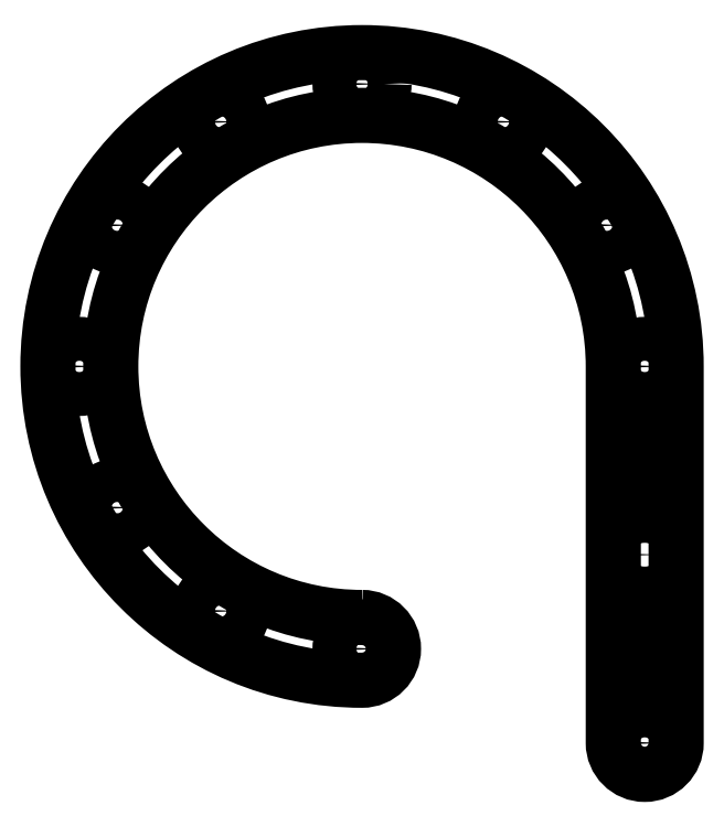
<metadata>
{"format":"dxf","ext":"dxf","renderer":"ezdxf+matplotlib","layout":"modelspace","background":"white","min_lineweight":24,"dpi":150}
</metadata>
<code>
0
SECTION
2
ENTITIES
0
CIRCLE
8
0
10
0
20
45
30
0
40
3.5
210
0
220
0
230
1
0
CIRCLE
8
0
10
-22.5
20
38.97
30
0
40
3.5
210
0
220
0
230
1
0
CIRCLE
8
0
10
-38.97
20
22.5
30
0
40
3.5
210
0
220
0
230
1
0
CIRCLE
8
0
10
-45
20
9.992e-15
30
0
40
3.5
210
0
220
0
230
1
0
CIRCLE
8
0
10
-38.97
20
-22.5
30
0
40
3.5
210
0
220
0
230
1
0
CIRCLE
8
0
10
-22.5
20
-38.97
30
0
40
3.5
210
0
220
0
230
1
0
CIRCLE
8
0
10
38.97
20
22.5
30
0
40
3.5
210
0
220
0
230
1
0
CIRCLE
8
0
10
22.5
20
38.97
30
0
40
3.5
210
0
220
0
230
1
0
LWPOLYLINE
8
0
90
6
70
1
43
0
10
9.09e-16
20
-40
42
-2.414
10
40
20
-8.882e-15
10
40
20
-60
42
1
10
50
20
-60
10
50
20
-8.049e-15
42
2.414
10
-8.049e-15
20
-50
42
1
0
CIRCLE
8
0
10
45
20
0
30
0
40
3.5
210
0
220
0
230
1
0
CIRCLE
8
0
10
0
20
-45
30
0
40
3.5
210
0
220
0
230
1
0
CIRCLE
8
0
10
45
20
-60
30
0
40
3.5
210
0
220
0
230
1
0
CIRCLE
8
0
10
45
20
-30
30
0
40
2.5
210
0
220
0
230
1
0
LWPOLYLINE
8
0
90
4
70
1
43
0
10
42.5
20
-20
10
42.5
20
-10
42
-1
10
47.5
20
-10
10
47.5
20
-20
42
-1
0
LWPOLYLINE
8
0
90
4
70
1
43
0
10
42.5
20
-50
10
42.5
20
-40
42
-1
10
47.5
20
-40
10
47.5
20
-50
42
-1
0
ENDSEC
0
EOF

</code>
